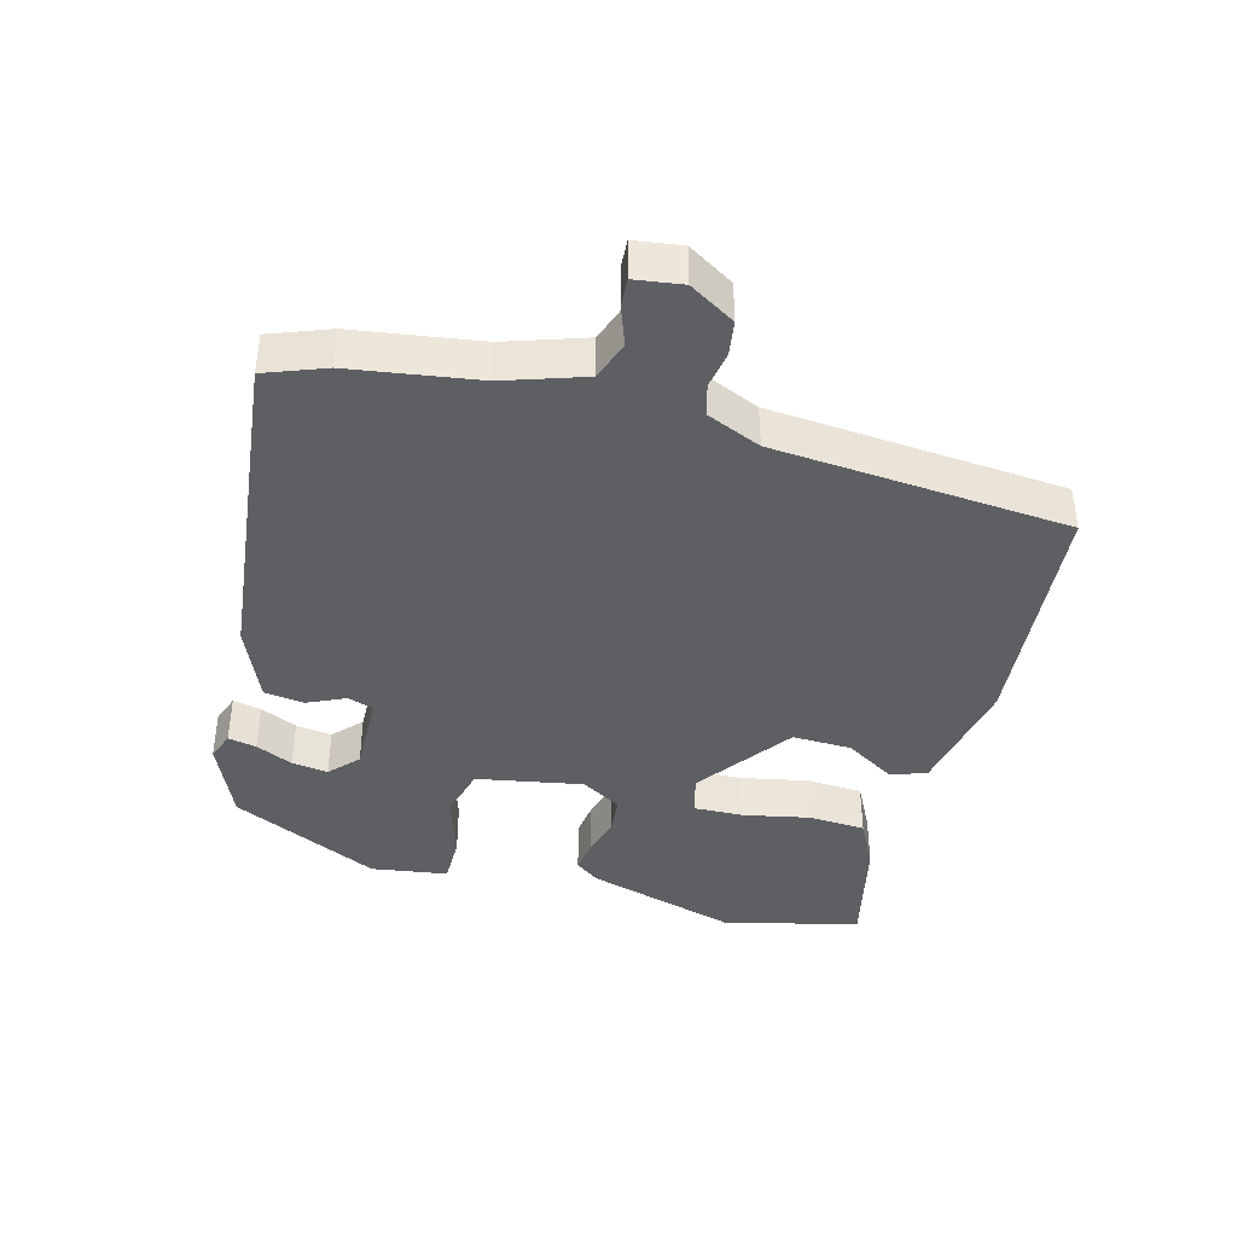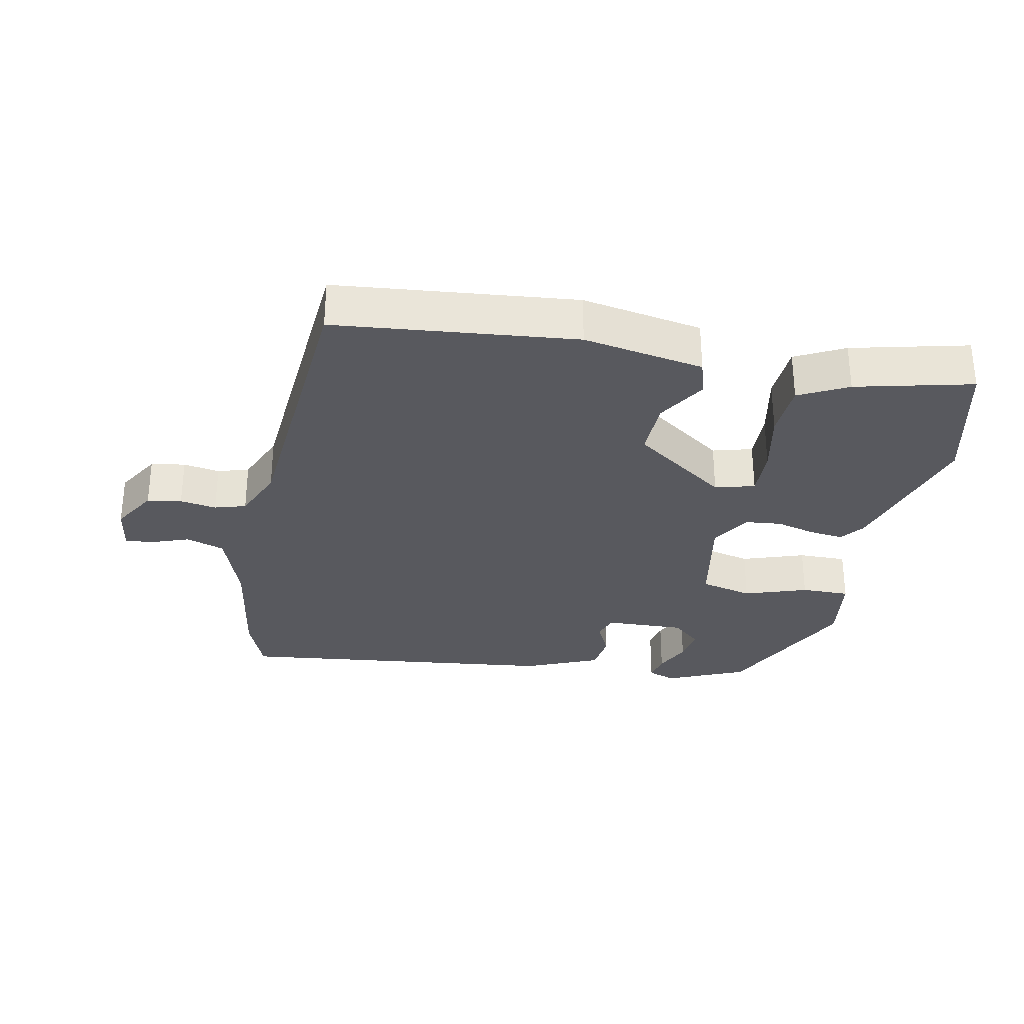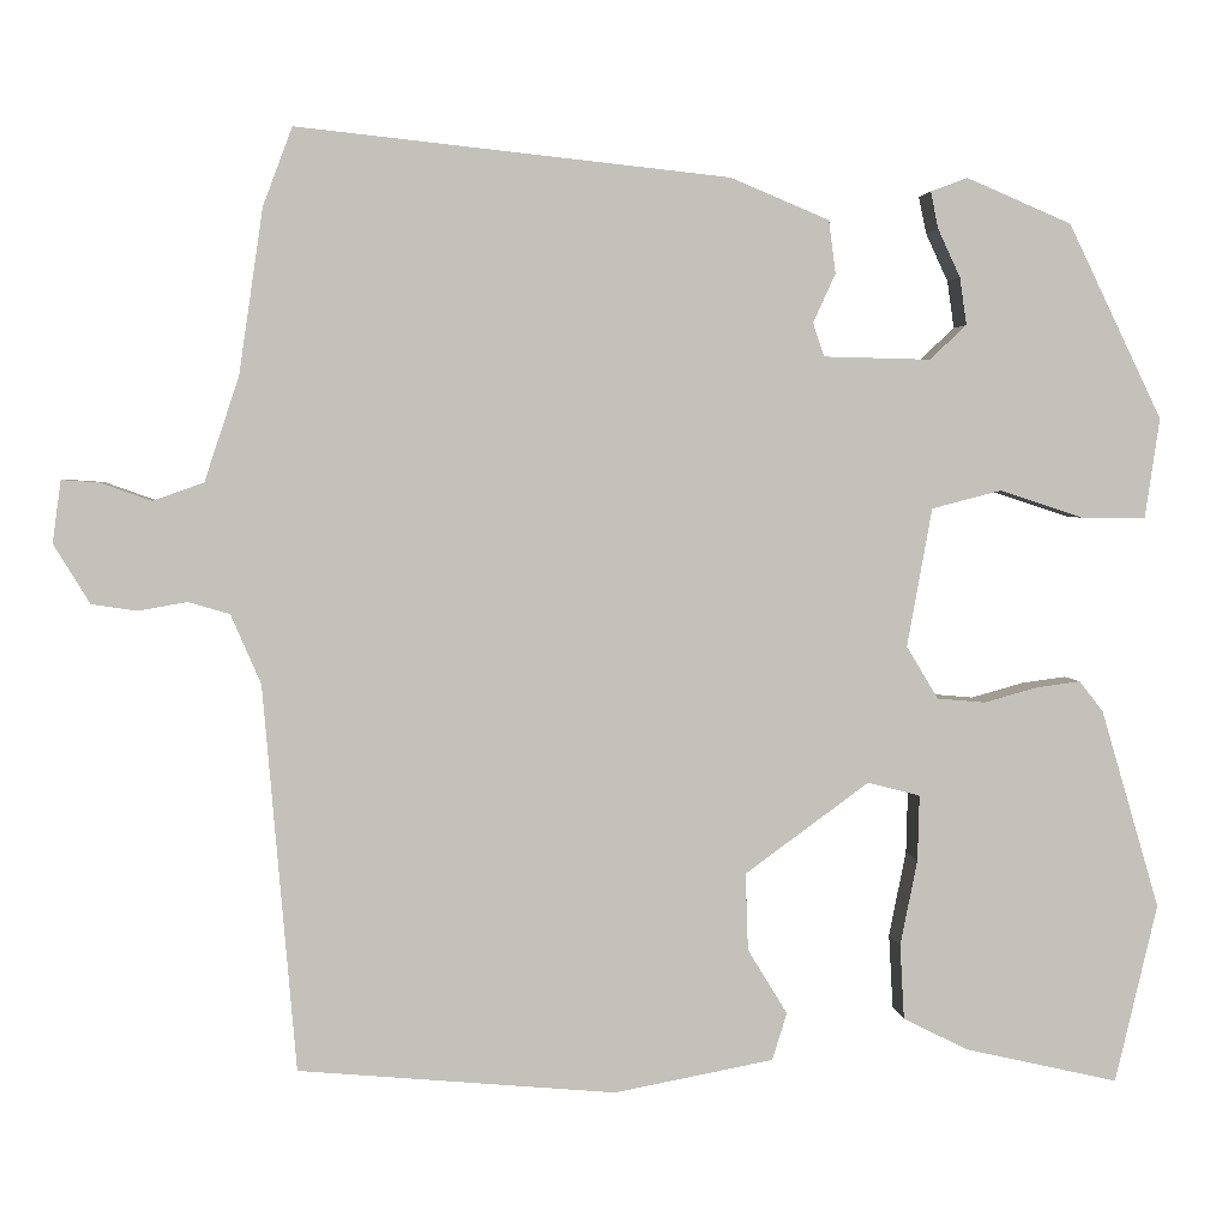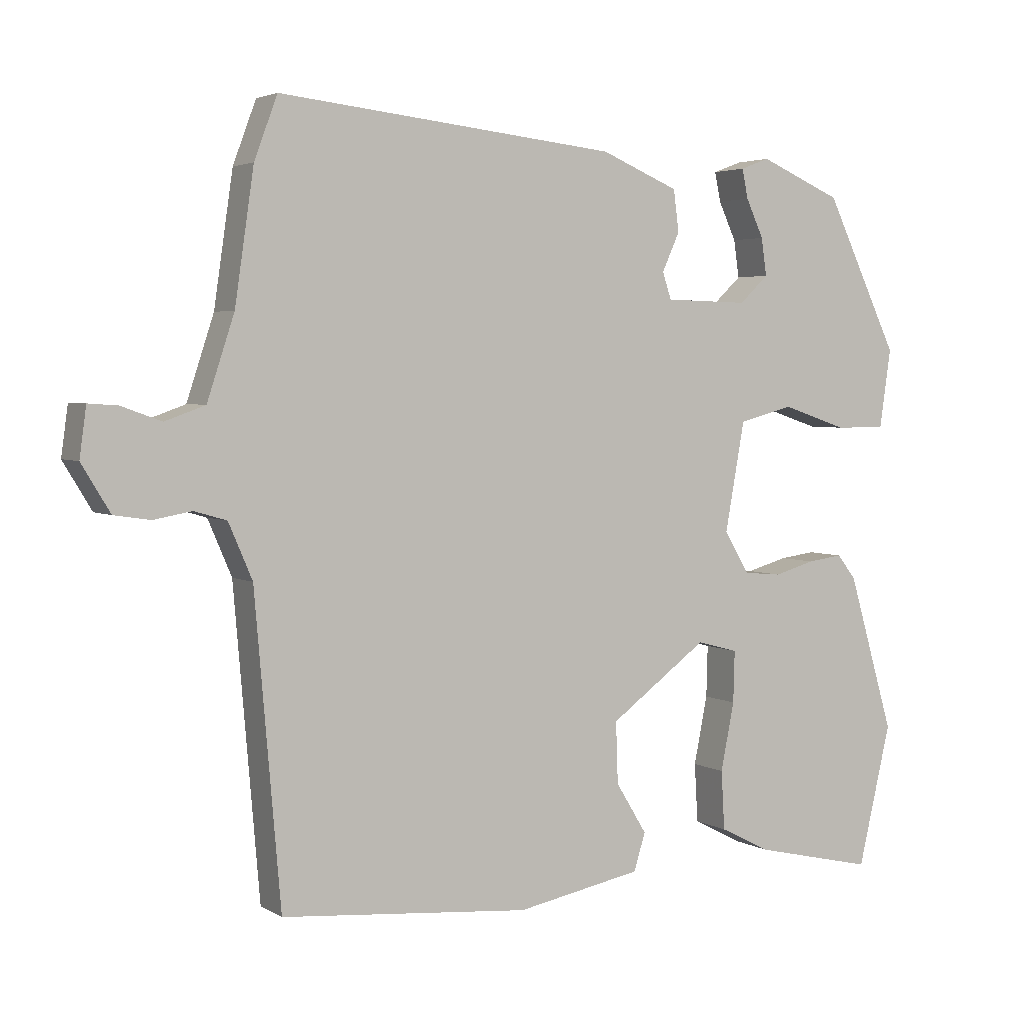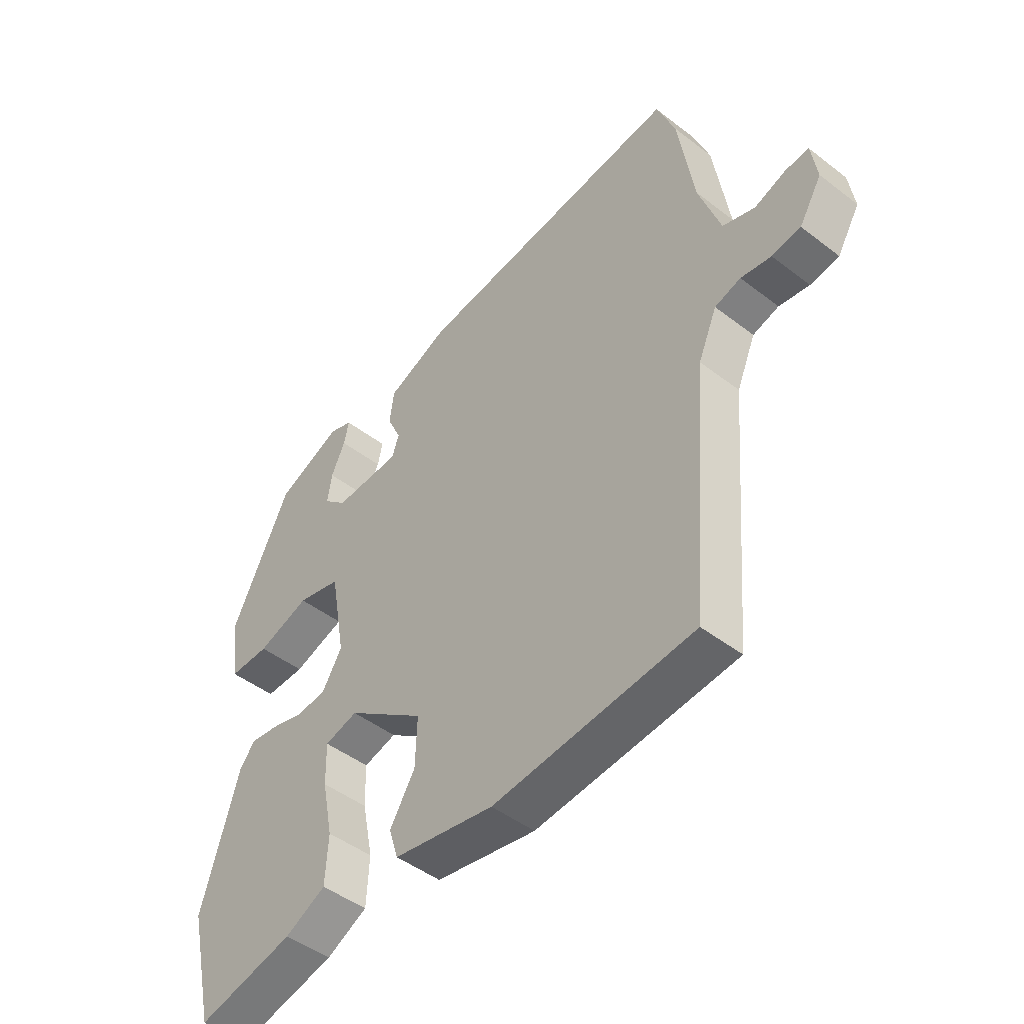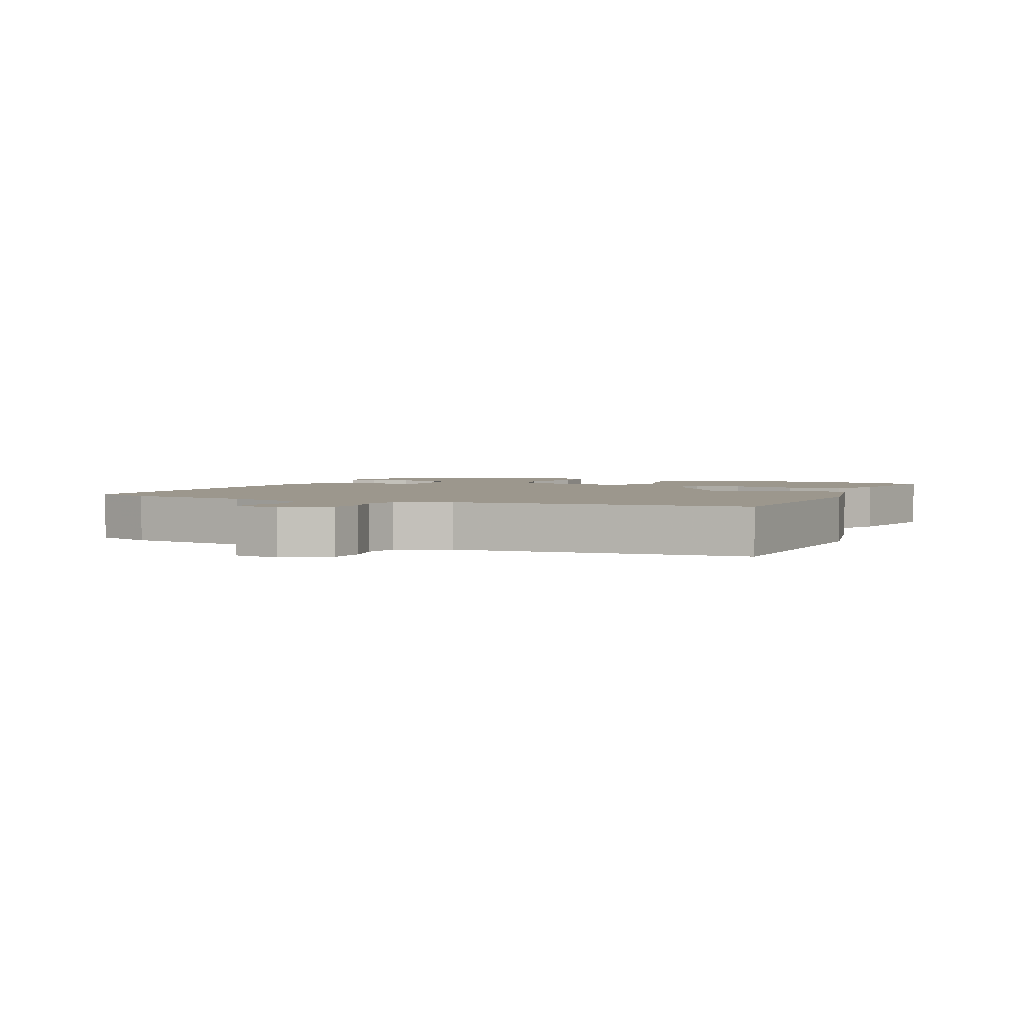
<metadata>
{"format":"obj","ext":"obj","renderer":"f3d","projection":"perspective","resolution":1024,"background":"white","views":[{"elev":-40.6,"azim":75.1,"up":"+Y"},{"elev":-30.3,"azim":169.2,"up":"+Y"},{"elev":3.1,"azim":174.8,"up":"+Z"},{"elev":3.5,"azim":150.4,"up":"+Z"},{"elev":-47.4,"azim":49.1,"up":"+Z"},{"elev":2.9,"azim":112.8,"up":"+Y"}]}
</metadata>
<code>
v -0.493 0.07 -0.528
v -0.542 0.07 -0.32
v -0.474 0.07 -0.089
v -0.446 0.07 -0.053
v -0.394 0.07 -0.06
v -0.333 0.07 -0.077
v -0.277 0.07 -0.072
v -0.24 0.07 -0.011
v -0.269 0.07 0.15
v -0.35 0.07 0.171
v -0.447 0.07 0.139
v -0.522 0.07 0.139
v -0.539 0.07 0.255
v -0.43 0.07 0.481
v -0.308 0.07 0.533
v -0.265 0.07 0.517
v -0.274 0.07 0.474
v -0.3 0.07 0.418
v -0.308 0.07 0.363
v -0.265 0.07 0.323
v -0.141 0.07 0.326
v -0.128 0.07 0.365
v -0.154 0.07 0.422
v -0.146 0.07 0.483
v -0.031 0.07 0.531
v 0.469 0.07 0.584
v 0.503 0.07 0.493
v 0.531 0.07 0.302
v 0.571 0.07 0.181
v 0.63 0.07 0.16
v 0.689 0.07 0.181
v 0.732 0.07 0.184
v 0.742 0.07 0.112
v 0.7 0.07 0.043
v 0.647 0.07 0.035
v 0.591 0.07 0.045
v 0.543 0.07 0.031
v 0.508 0.07 -0.05
v 0.47 0.07 -0.497
v 0.102 0.07 -0.53
v -0.083 0.07 -0.495
v -0.1 0.07 -0.44
v -0.054 0.07 -0.365
v -0.051 0.07 -0.275
v -0.195 0.07 -0.17
v -0.256 0.07 -0.186
v -0.254 0.07 -0.262
v -0.234 0.07 -0.362
v -0.239 0.07 -0.449
v -0.314 0.07 -0.487
v -0.493 0 -0.528
v -0.542 0 -0.32
v -0.474 0 -0.089
v -0.446 0 -0.053
v -0.394 0 -0.06
v -0.333 0 -0.077
v -0.277 0 -0.072
v -0.24 0 -0.011
v -0.269 0 0.15
v -0.35 0 0.171
v -0.447 0 0.139
v -0.522 0 0.139
v -0.539 0 0.255
v -0.43 0 0.481
v -0.308 0 0.533
v -0.265 0 0.517
v -0.274 0 0.474
v -0.3 0 0.418
v -0.308 0 0.363
v -0.265 0 0.323
v -0.141 0 0.326
v -0.128 0 0.365
v -0.154 0 0.422
v -0.146 0 0.483
v -0.031 0 0.531
v 0.469 0 0.584
v 0.503 0 0.493
v 0.531 0 0.302
v 0.571 0 0.181
v 0.63 0 0.16
v 0.689 0 0.181
v 0.732 0 0.184
v 0.742 0 0.112
v 0.7 0 0.043
v 0.647 0 0.035
v 0.591 0 0.045
v 0.543 0 0.031
v 0.508 0 -0.05
v 0.47 0 -0.497
v 0.102 0 -0.53
v -0.083 0 -0.495
v -0.1 0 -0.44
v -0.054 0 -0.365
v -0.051 0 -0.275
v -0.195 0 -0.17
v -0.256 0 -0.186
v -0.254 0 -0.262
v -0.234 0 -0.362
v -0.239 0 -0.449
v -0.314 0 -0.487
f 47 48 49 50
f 46 47 50 1
f 40 41 42 43
f 38 39 40 43
f 37 38 43 44
f 33 34 35 36
f 33 36 37
f 30 31 32 33
f 29 30 33 37
f 28 29 37 44
f 22 23 24 25
f 21 22 25 26
f 15 16 17 18
f 15 18 19
f 14 15 19
f 13 14 19
f 10 11 12 13
f 9 10 13 19
f 3 4 5 6
f 1 2 3 6
f 46 1 6 7
f 45 46 7 8
f 44 45 8 9
f 21 26 27 28
f 20 21 28 44
f 9 19 20 44
f 100 99 98 97
f 51 100 97 96
f 93 92 91 90
f 93 90 89 88
f 94 93 88 87
f 86 85 84 83
f 87 86 83
f 83 82 81 80
f 87 83 80 79
f 94 87 79 78
f 75 74 73 72
f 76 75 72 71
f 68 67 66 65
f 69 68 65
f 69 65 64
f 69 64 63
f 63 62 61 60
f 69 63 60 59
f 56 55 54 53
f 56 53 52 51
f 57 56 51 96
f 58 57 96 95
f 59 58 95 94
f 78 77 76 71
f 94 78 71 70
f 94 70 69 59
f 1 51 52 2
f 2 52 53 3
f 3 53 54 4
f 4 54 55 5
f 5 55 56 6
f 6 56 57 7
f 7 57 58 8
f 8 58 59 9
f 9 59 60 10
f 10 60 61 11
f 11 61 62 12
f 12 62 63 13
f 13 63 64 14
f 14 64 65 15
f 15 65 66 16
f 16 66 67 17
f 17 67 68 18
f 18 68 69 19
f 19 69 70 20
f 20 70 71 21
f 21 71 72 22
f 22 72 73 23
f 23 73 74 24
f 24 74 75 25
f 25 75 76 26
f 26 76 77 27
f 27 77 78 28
f 28 78 79 29
f 29 79 80 30
f 30 80 81 31
f 31 81 82 32
f 32 82 83 33
f 33 83 84 34
f 34 84 85 35
f 35 85 86 36
f 36 86 87 37
f 37 87 88 38
f 38 88 89 39
f 39 89 90 40
f 40 90 91 41
f 41 91 92 42
f 42 92 93 43
f 43 93 94 44
f 44 94 95 45
f 45 95 96 46
f 46 96 97 47
f 47 97 98 48
f 48 98 99 49
f 49 99 100 50
f 50 100 51 1

</code>
